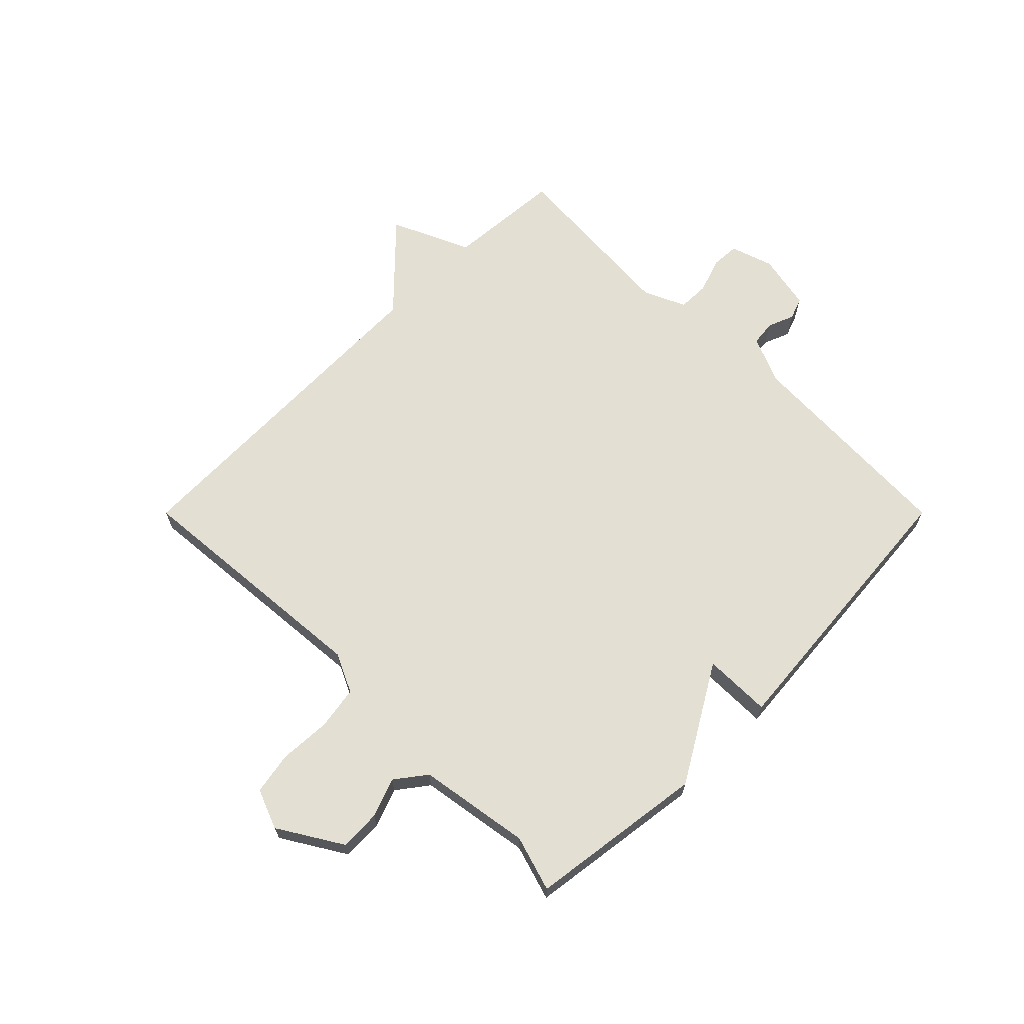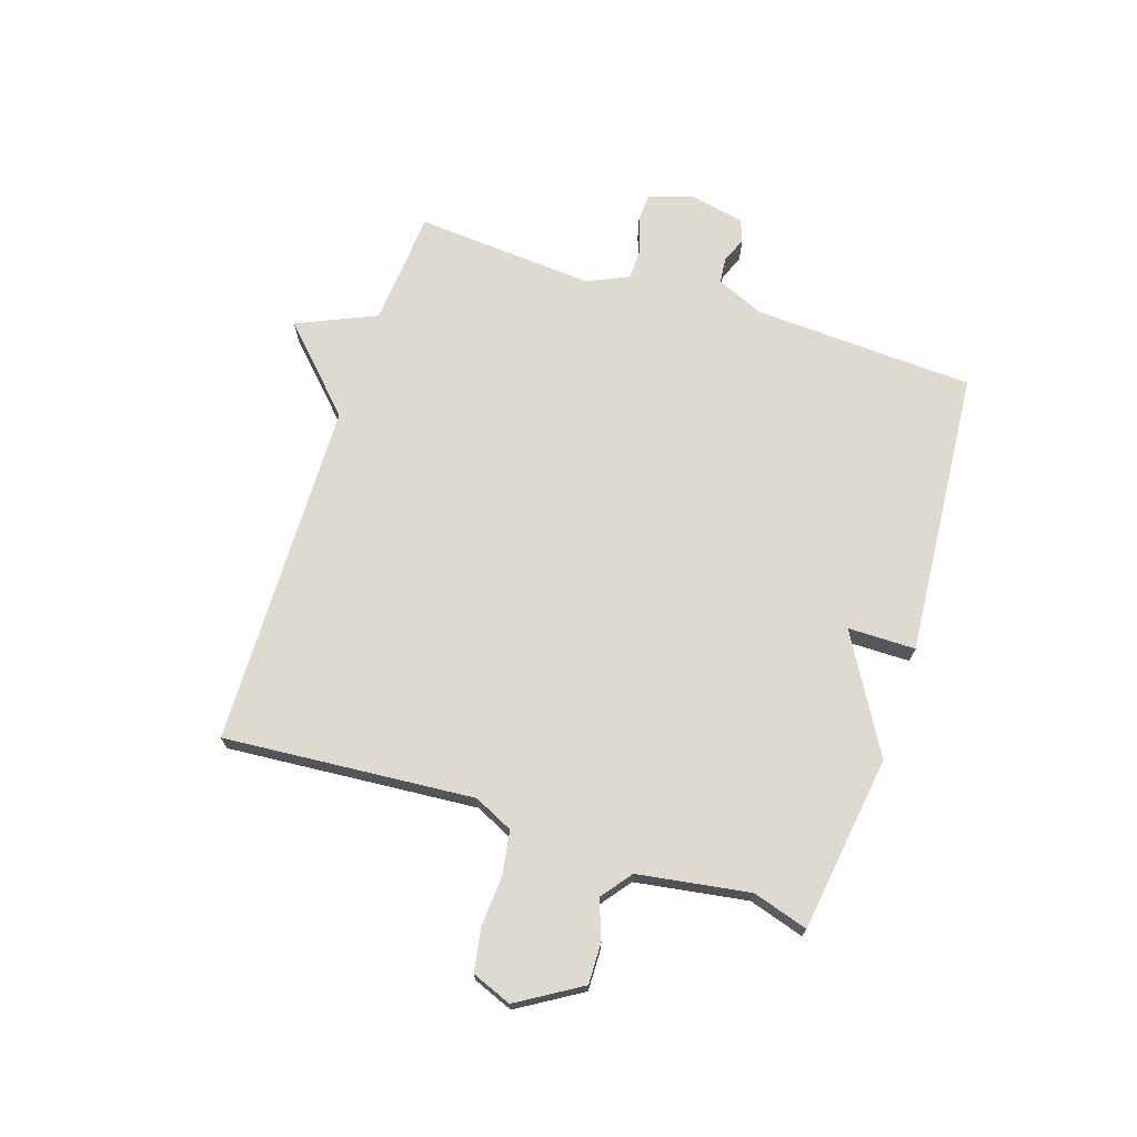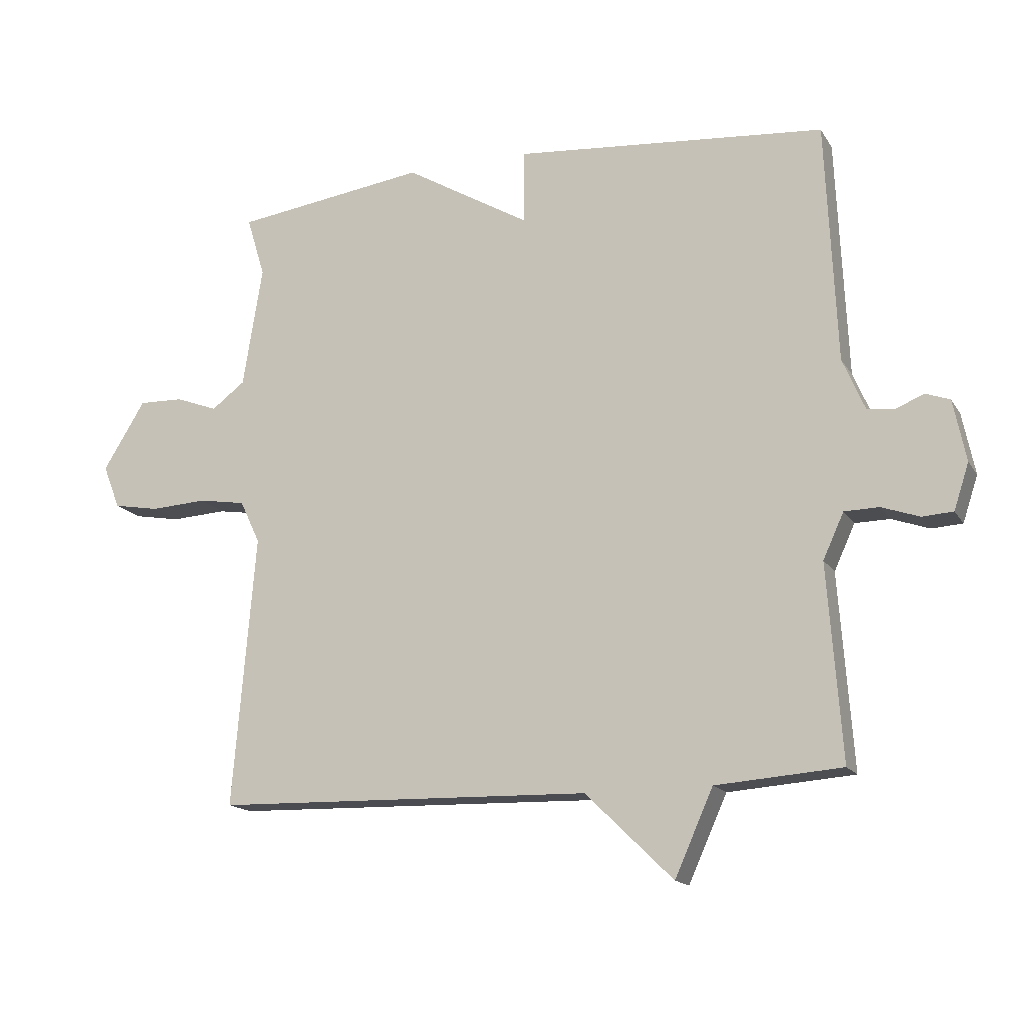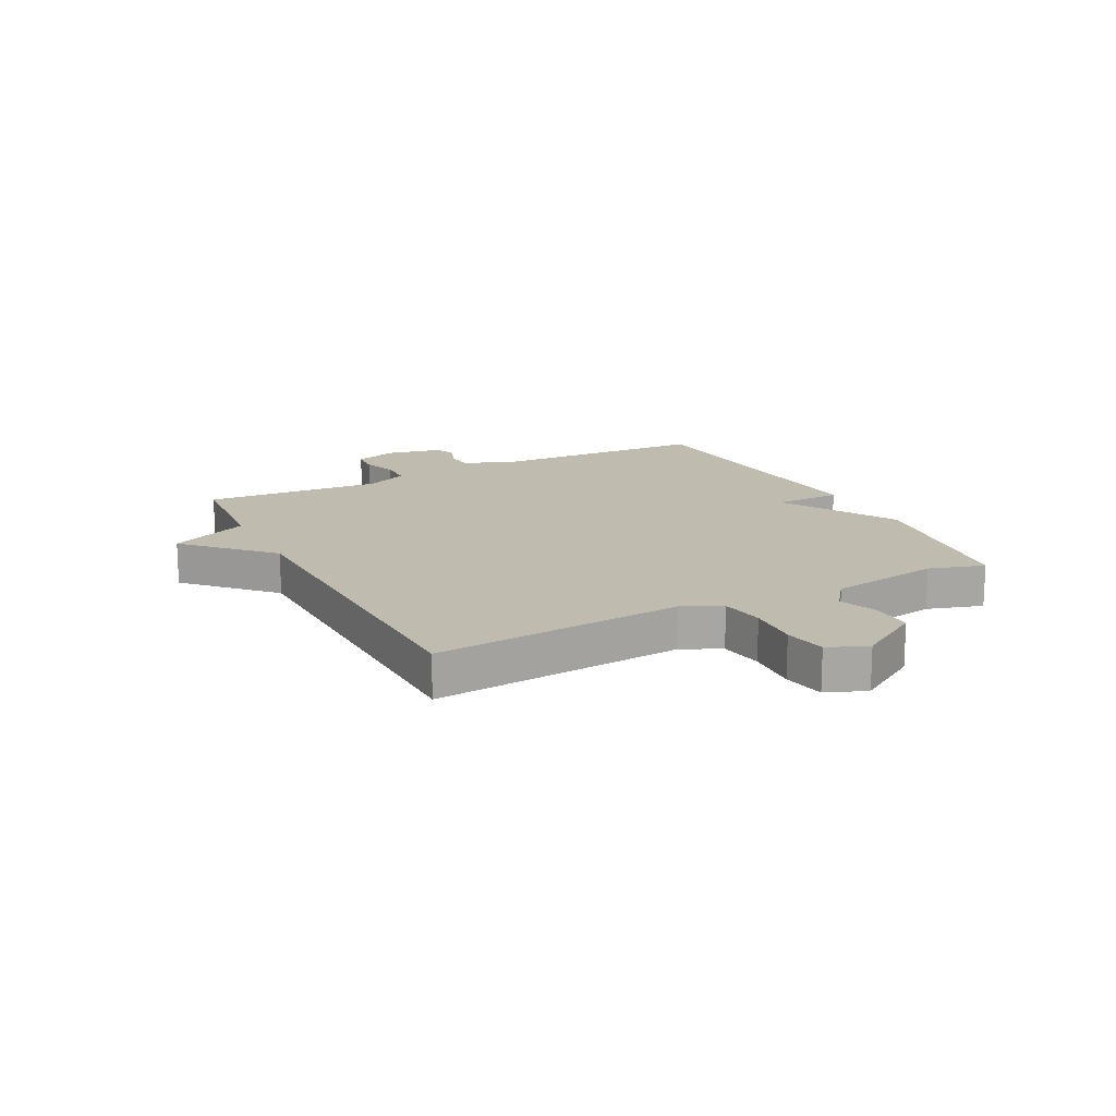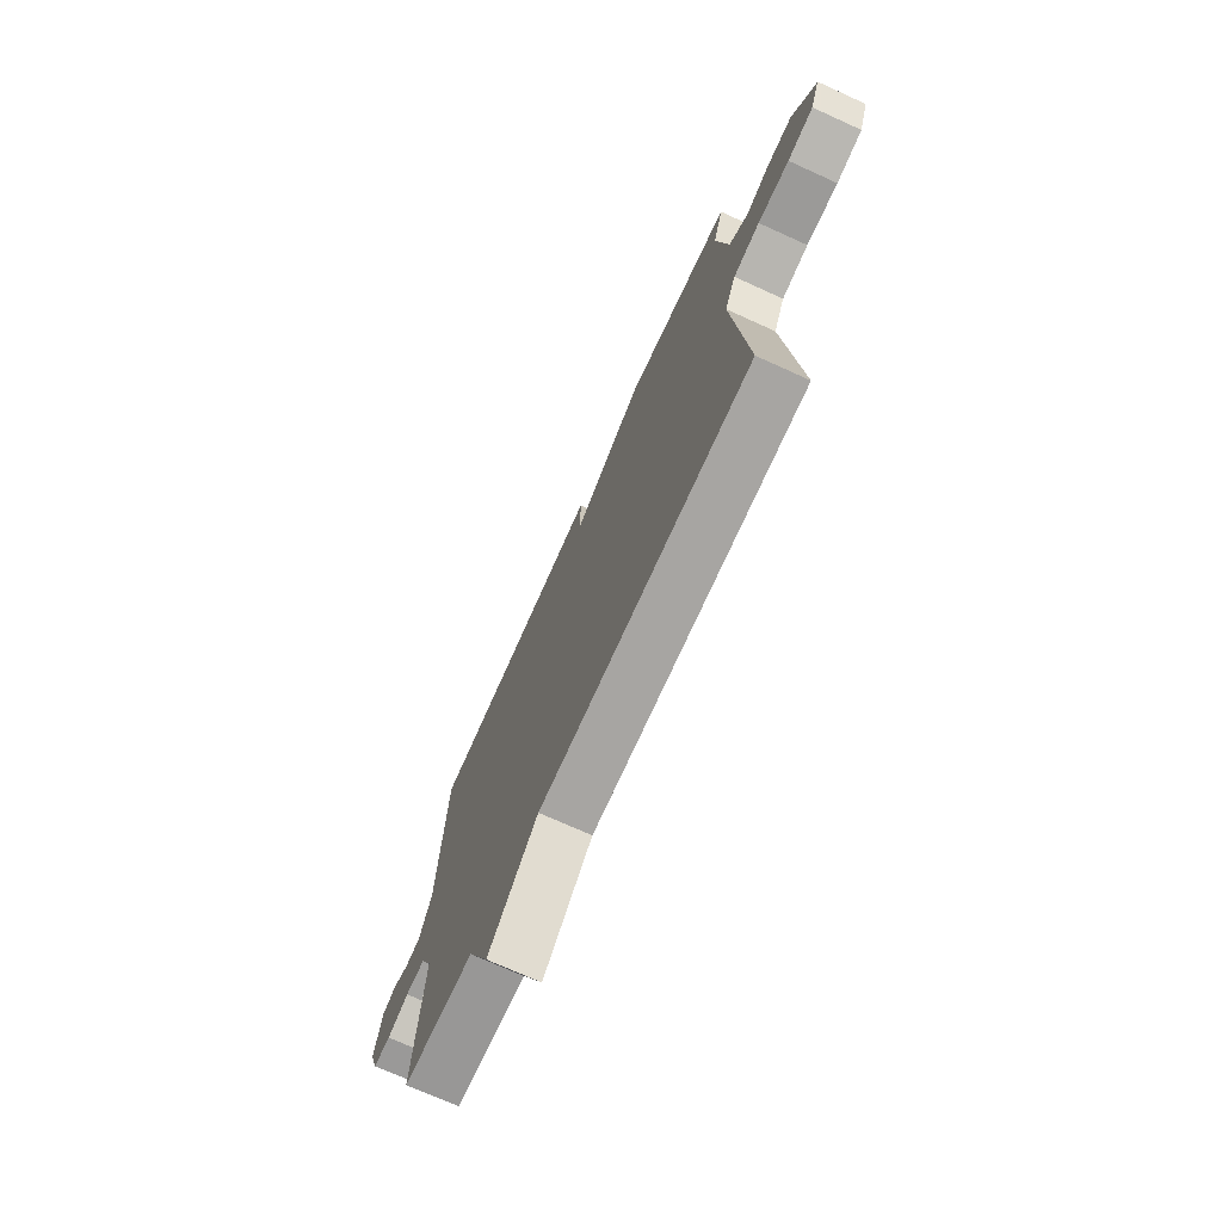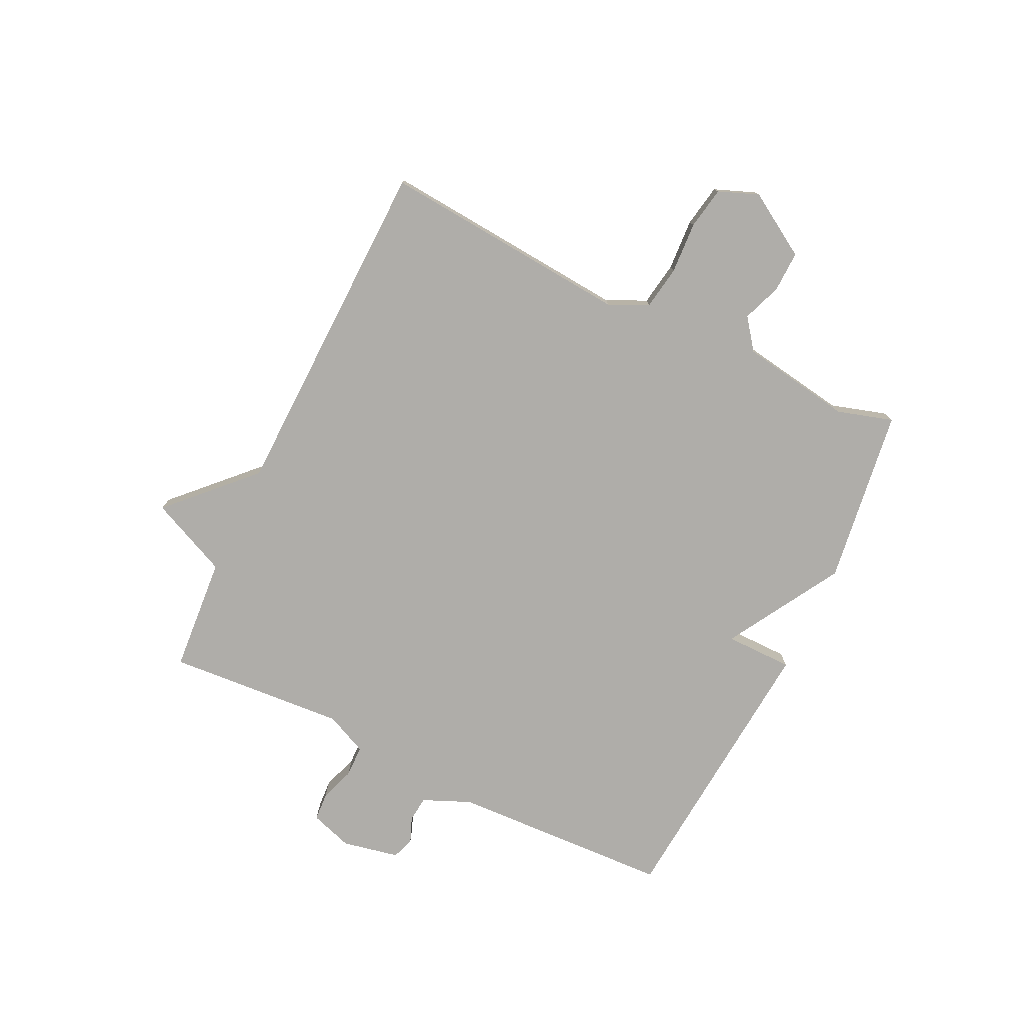
<metadata>
{"format":"obj","ext":"obj","renderer":"f3d","projection":"perspective","resolution":1024,"background":"white","views":[{"elev":66.4,"azim":-45.0,"up":"+Y"},{"elev":70.8,"azim":-71.7,"up":"+Y"},{"elev":-15.8,"azim":21.5,"up":"+Z"},{"elev":16.1,"azim":-117.1,"up":"+Y"},{"elev":-72.5,"azim":-114.4,"up":"+Z"},{"elev":-77.3,"azim":-115.7,"up":"+Y"}]}
</metadata>
<code>
v -0.5 0.07 -0.5
v -0.464 0.07 -0.068
v -0.496 0.07 0
v -0.571 0.07 0.012
v -0.66 0.07 0.007
v -0.733 0.07 0.02
v -0.76 0.07 0.089
v -0.693 0.07 0.198
v -0.622 0.07 0.196
v -0.555 0.07 0.171
v -0.502 0.07 0.211
v -0.471 0.07 0.404
v -0.5 0.07 0.5
v -0.195 0.07 0.542
v 0.004 0.07 0.425
v 0.005 0.07 0.542
v 0.5 0.07 0.5
v 0.517 0.07 0.118
v 0.552 0.07 0.036
v 0.596 0.07 0.031
v 0.641 0.07 0.049
v 0.679 0.07 0.035
v 0.699 0.07 -0.063
v 0.675 0.07 -0.136
v 0.626 0.07 -0.139
v 0.566 0.07 -0.118
v 0.511 0.07 -0.119
v 0.478 0.07 -0.191
v 0.5 0.07 -0.5
v 0.3 0.07 -0.515
v 0.239 0.07 -0.651
v 0.1 0.07 -0.515
v -0.5 0 -0.5
v -0.464 0 -0.068
v -0.496 0 0
v -0.571 0 0.012
v -0.66 0 0.007
v -0.733 0 0.02
v -0.76 0 0.089
v -0.693 0 0.198
v -0.622 0 0.196
v -0.555 0 0.171
v -0.502 0 0.211
v -0.471 0 0.404
v -0.5 0 0.5
v -0.195 0 0.542
v 0.004 0 0.425
v 0.005 0 0.542
v 0.5 0 0.5
v 0.517 0 0.118
v 0.552 0 0.036
v 0.596 0 0.031
v 0.641 0 0.049
v 0.679 0 0.035
v 0.699 0 -0.063
v 0.675 0 -0.136
v 0.626 0 -0.139
v 0.566 0 -0.118
v 0.511 0 -0.119
v 0.478 0 -0.191
v 0.5 0 -0.5
v 0.3 0 -0.515
v 0.239 0 -0.651
v 0.1 0 -0.515
f 30 31 32
f 32 1 2
f 30 32 2
f 29 30 2
f 28 29 2
f 27 28 2 3
f 26 27 3 4
f 24 25 26
f 23 24 26
f 22 23 26
f 21 22 26
f 20 21 26
f 19 20 26 4
f 18 19 4
f 15 16 17 18
f 14 15 18
f 13 14 18
f 12 13 18
f 11 12 18
f 4 5 6
f 18 4 6
f 11 18 6
f 10 11 6
f 8 9 10
f 7 8 10
f 6 7 10
f 64 63 62
f 34 33 64
f 34 64 62
f 34 62 61
f 34 61 60
f 35 34 60 59
f 36 35 59 58
f 58 57 56
f 58 56 55
f 58 55 54
f 58 54 53
f 58 53 52
f 36 58 52 51
f 36 51 50
f 50 49 48 47
f 50 47 46
f 50 46 45
f 50 45 44
f 50 44 43
f 38 37 36
f 38 36 50
f 38 50 43
f 38 43 42
f 42 41 40
f 42 40 39
f 42 39 38
f 1 33 34 2
f 2 34 35 3
f 3 35 36 4
f 4 36 37 5
f 5 37 38 6
f 6 38 39 7
f 7 39 40 8
f 8 40 41 9
f 9 41 42 10
f 10 42 43 11
f 11 43 44 12
f 12 44 45 13
f 13 45 46 14
f 14 46 47 15
f 15 47 48 16
f 16 48 49 17
f 17 49 50 18
f 18 50 51 19
f 19 51 52 20
f 20 52 53 21
f 21 53 54 22
f 22 54 55 23
f 23 55 56 24
f 24 56 57 25
f 25 57 58 26
f 26 58 59 27
f 27 59 60 28
f 28 60 61 29
f 29 61 62 30
f 30 62 63 31
f 31 63 64 32
f 32 64 33 1

</code>
